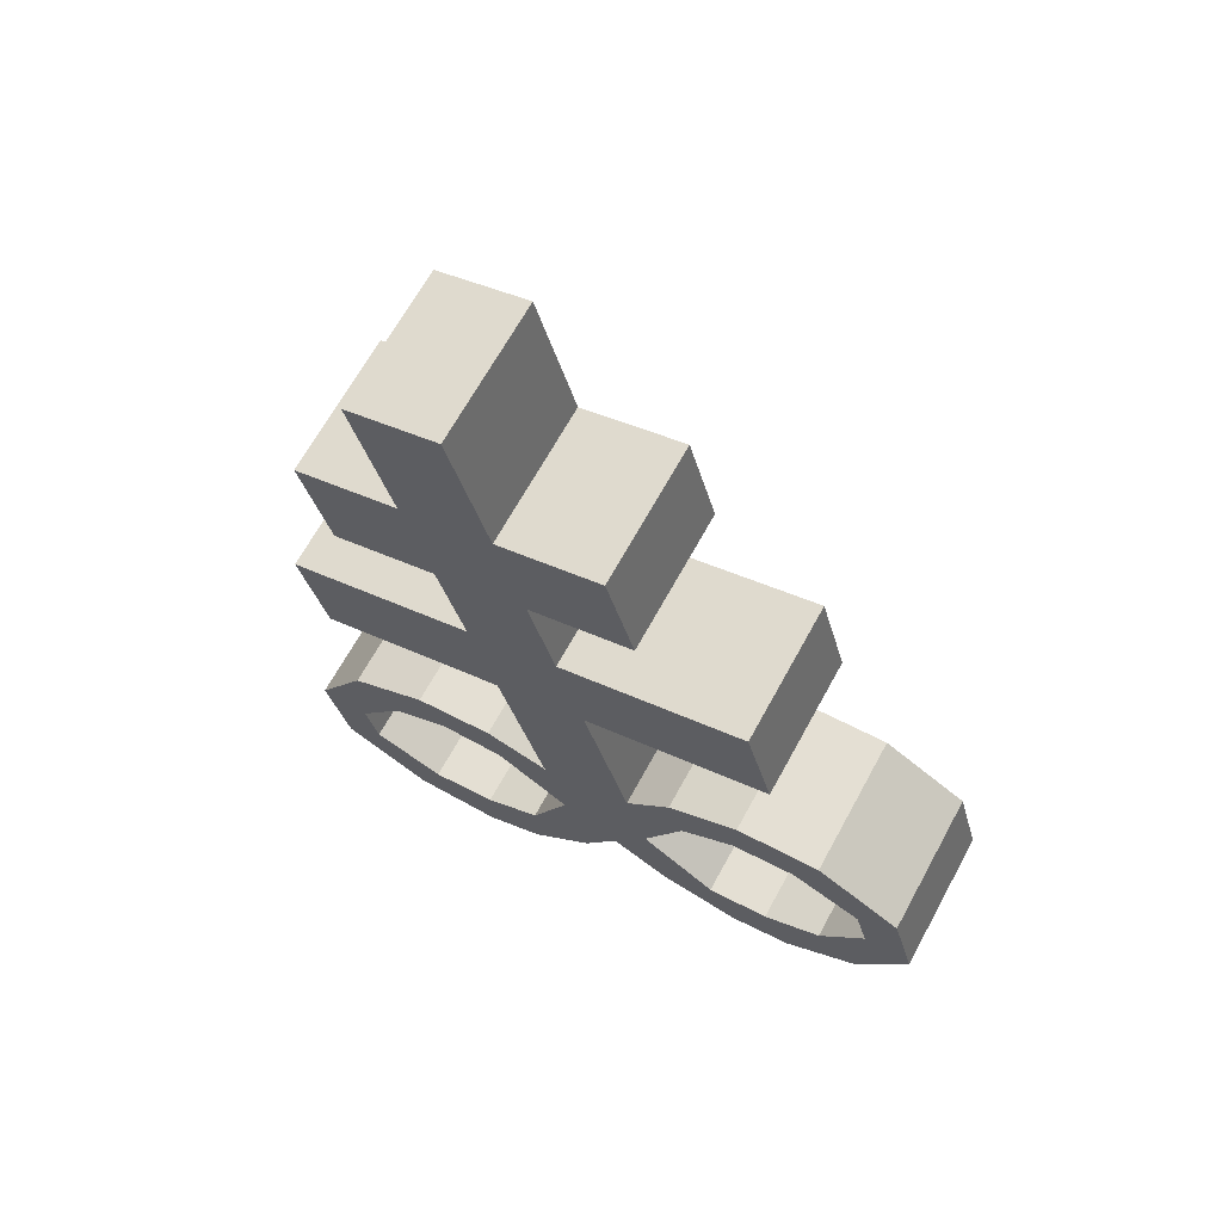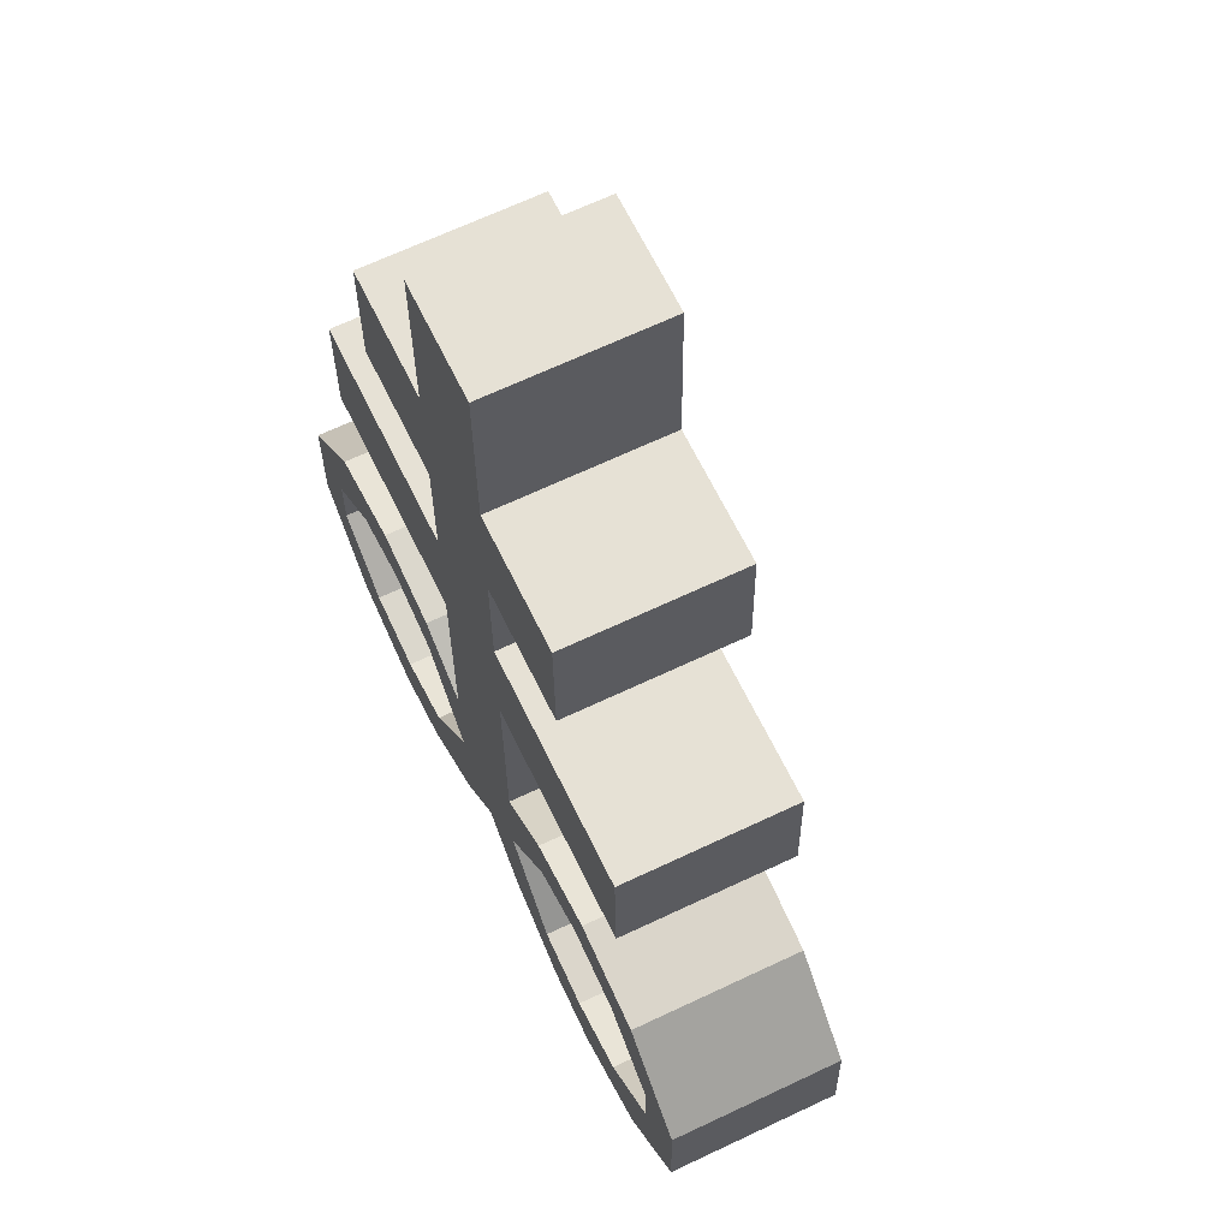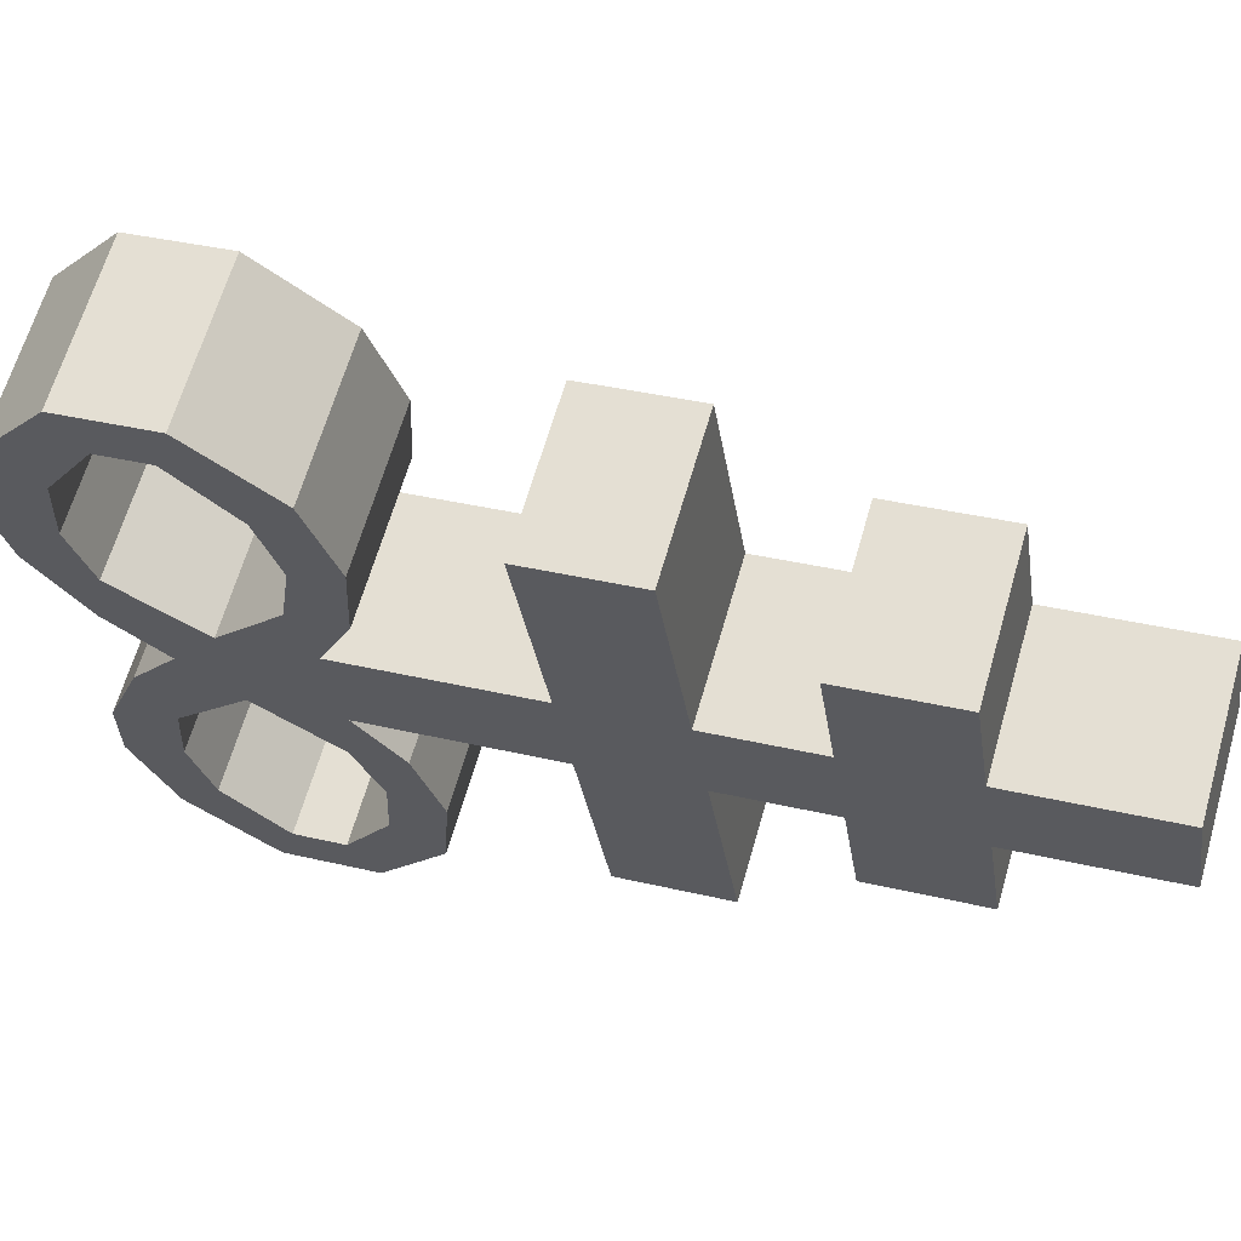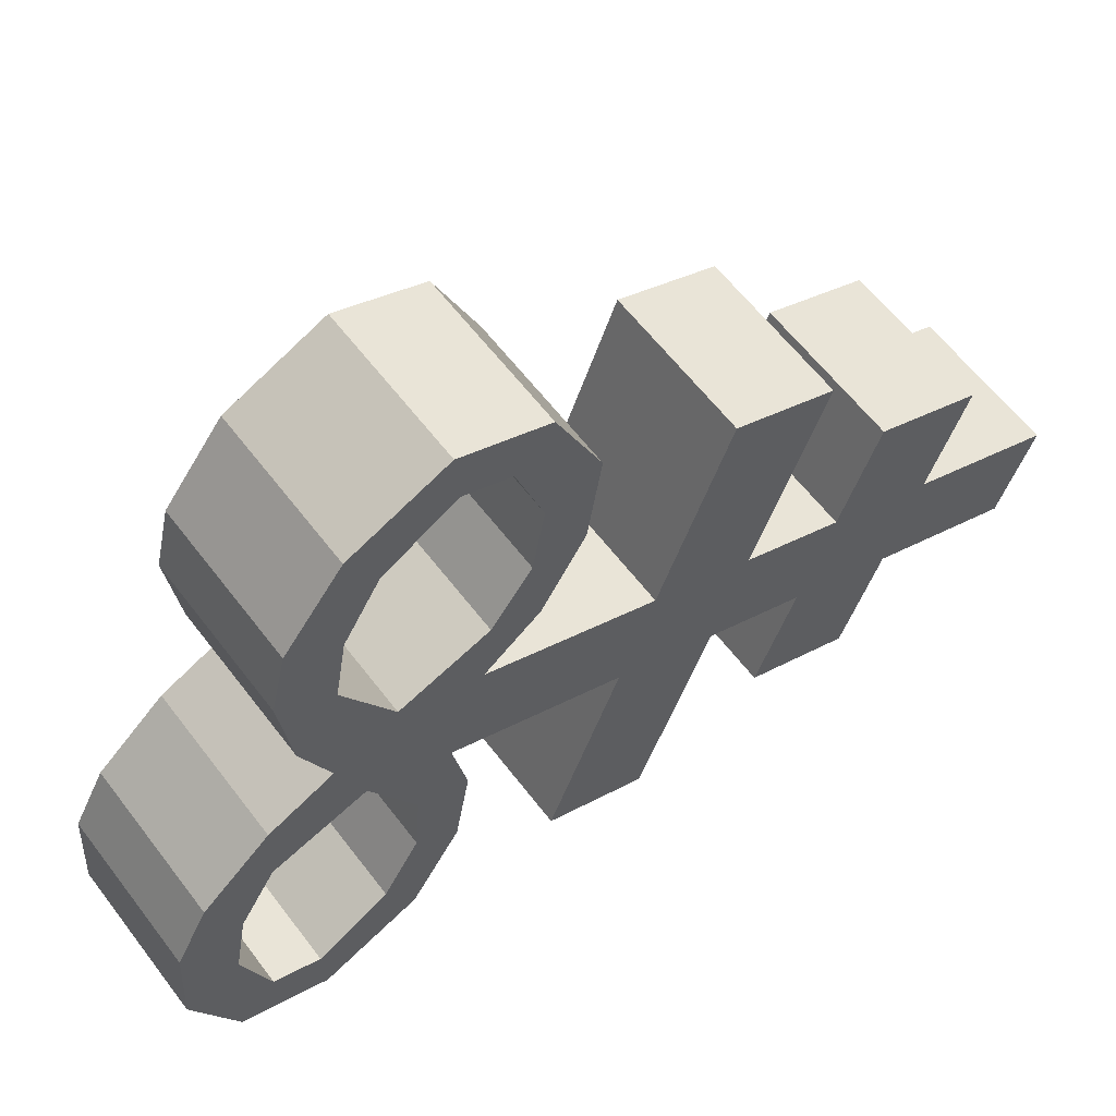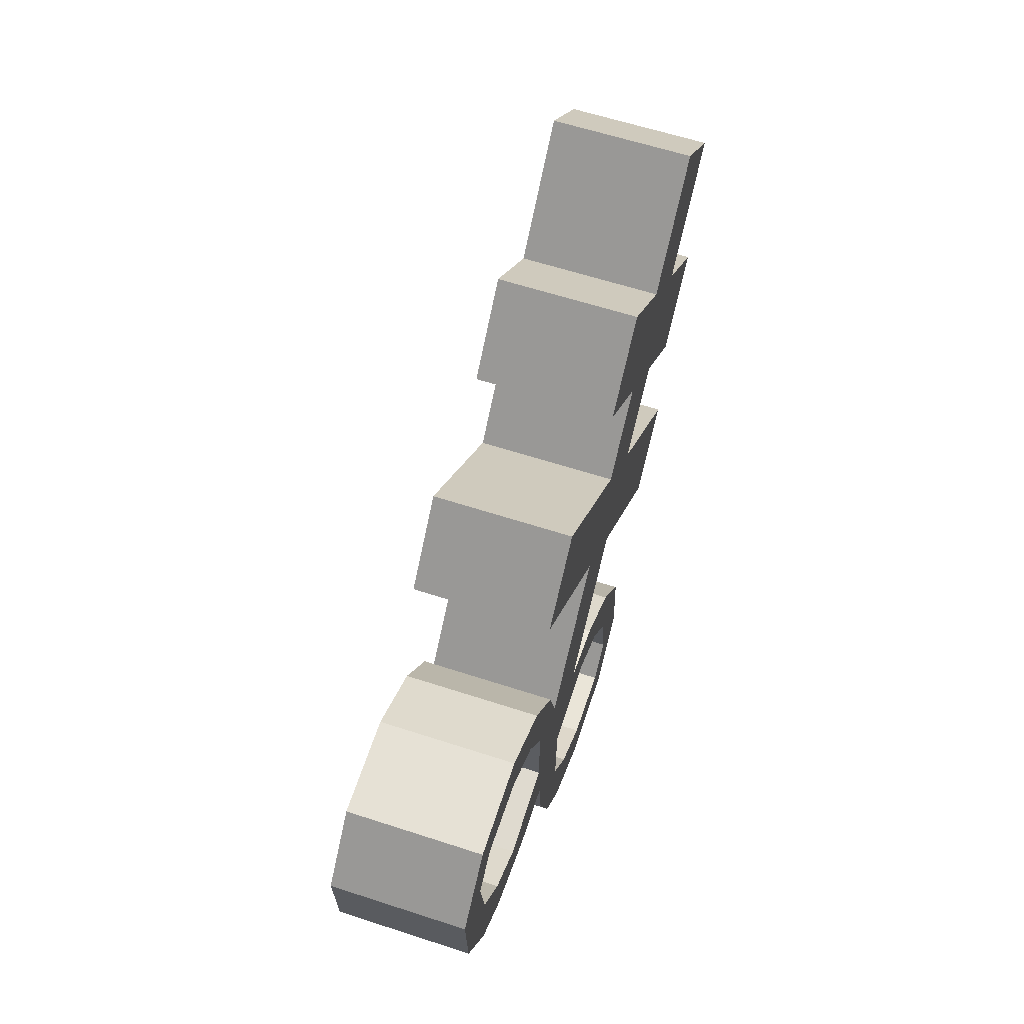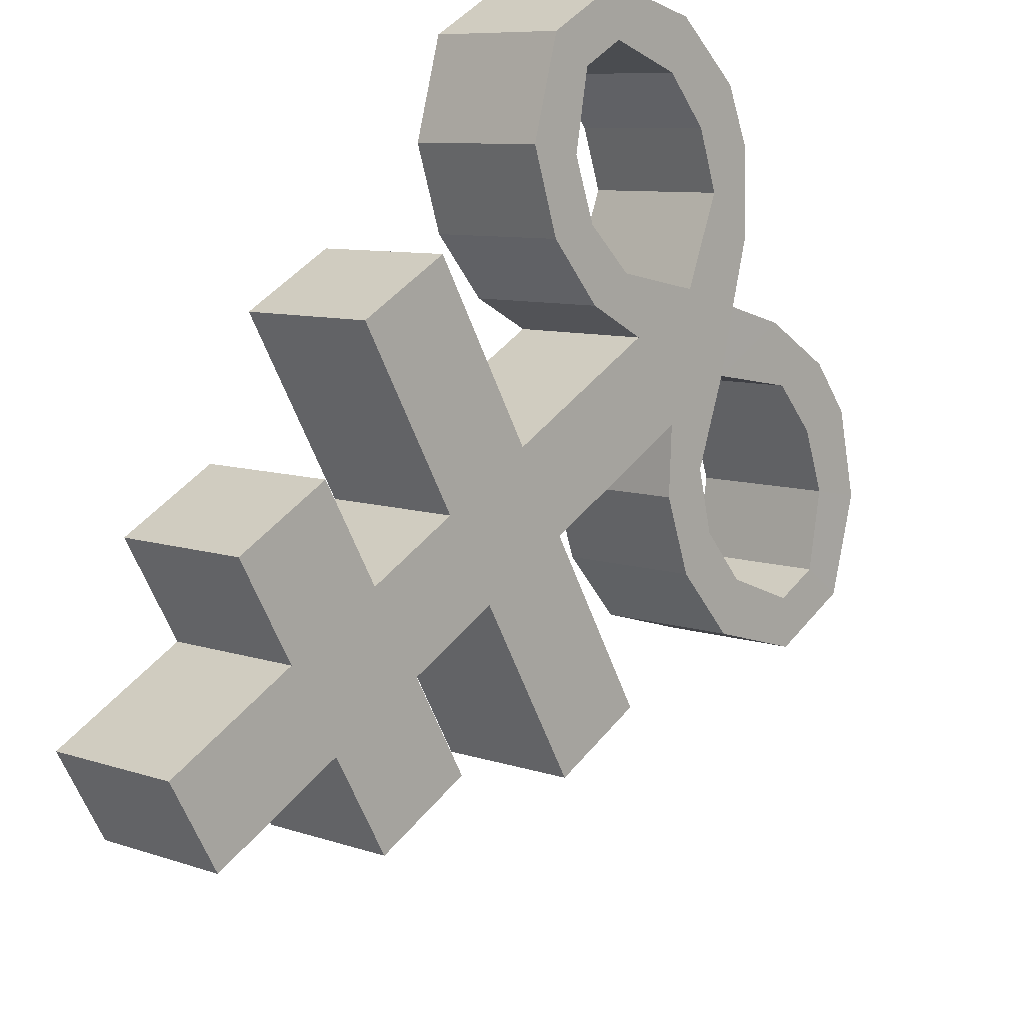
<metadata>
{"format":"obj","ext":"obj","renderer":"f3d","projection":"perspective","resolution":1024,"background":"white","views":[{"elev":50.4,"azim":146.1,"up":"+Y"},{"elev":-25.2,"azim":164.6,"up":"+Z"},{"elev":36.3,"azim":92.0,"up":"+Z"},{"elev":27.0,"azim":32.7,"up":"+Z"},{"elev":10.6,"azim":38.5,"up":"+Y"},{"elev":47.1,"azim":-158.9,"up":"+Z"}]}
</metadata>
<code>
o Brimstone_Cube.008
v 0.5425 8.537 0.04665
v 0.7626 9.311 0.05308
v 0.1443 8.649 0.2451
v 0.3644 9.423 0.2516
v 0.635 8.863 0.04936
v 0.2368 8.974 0.2479
v 0.4543 8.227 0.04408
v 0.05608 8.339 0.2426
v 0.3654 7.914 0.04147
v -0.03286 8.026 0.24
v 0.2132 7.379 0.03703
v -0.1851 7.49 0.2355
v 0.2876 8.605 0.557
v 0.6858 8.494 0.3585
v 0.38 8.931 0.5597
v 0.7783 8.819 0.3612
v 0.3143 8.26 0.8045
v 0.7125 8.149 0.606
v 0.2253 7.948 0.8019
v 0.6236 7.836 0.6034
v 0.1418 7.128 0.03495
v -0.07922 7.577 0.399
v 0.319 7.466 0.2005
v -0.1189 7.424 0.4054
v 0.2793 7.313 0.2069
v 0.03652 7.591 0.6233
v 0.4348 7.48 0.4249
v -0.02265 7.454 0.5818
v 0.3756 7.342 0.3833
v 0.1325 7.504 0.8647
v 0.5307 7.393 0.6662
v 0.05142 7.393 0.7649
v 0.4497 7.281 0.5664
v 0.164 7.26 1.065
v 0.5622 7.149 0.8668
v 0.087 7.217 0.9352
v 0.4852 7.105 0.7367
v -0.07643 6.943 0.7612
v 0.3218 6.832 0.5627
v -0.0667 6.804 0.8589
v 0.3315 6.692 0.6604
v -0.1709 6.933 0.5774
v 0.2274 6.821 0.379
v -0.2006 6.757 0.6164
v 0.1976 6.646 0.418
v -0.2414 6.994 0.4018
v 0.1569 6.882 0.2034
v -0.2744 6.807 0.4408
v 0.1239 6.695 0.2423
v -0.2565 7.239 0.2334
v 0.06164 6.846 0.0326
v -0.3366 6.957 0.2311
v 0.486 6.88 0.8645
v 0.08772 6.992 1.063
v 0.4439 6.96 0.7355
v 0.04568 7.071 0.934
v 0.416 8.575 -0.2287
v 0.6361 9.35 -0.2222
v 0.01777 8.687 -0.03018
v 0.2378 9.461 -0.02374
v 0.5085 8.901 -0.226
v 0.1103 9.012 -0.02746
v 0.3278 8.265 -0.2312
v -0.0704 8.377 -0.03275
v 0.2389 7.952 -0.2338
v -0.1594 8.064 -0.03535
v 0.08666 7.417 -0.2383
v -0.3116 7.529 -0.03979
v -0.1255 8.73 -0.342
v 0.2728 8.619 -0.5405
v -0.03298 9.056 -0.3393
v 0.3653 8.944 -0.5378
v -0.3286 8.455 -0.5947
v 0.06965 8.343 -0.7932
v -0.4176 8.142 -0.5973
v -0.01932 8.03 -0.7958
v 0.01524 7.166 -0.2404
v -0.3551 7.661 -0.2014
v 0.04314 7.549 -0.3999
v -0.4018 7.51 -0.2104
v -0.003607 7.398 -0.4089
v -0.4452 7.737 -0.4251
v -0.04695 7.625 -0.6236
v -0.4672 7.588 -0.3858
v -0.069 7.477 -0.5843
v -0.5714 7.717 -0.6673
v -0.1732 7.606 -0.8658
v -0.5617 7.578 -0.5696
v -0.1635 7.467 -0.768
v -0.7259 7.529 -0.8714
v -0.3276 7.418 -1.07
v -0.6838 7.45 -0.7424
v -0.2856 7.338 -0.9409
v -0.6895 7.129 -0.5733
v -0.2913 7.017 -0.7718
v -0.7706 7.017 -0.6731
v -0.3723 6.905 -0.8716
v -0.6155 7.067 -0.3902
v -0.2172 6.956 -0.5886
v -0.6823 6.903 -0.432
v -0.2841 6.791 -0.6305
v -0.5243 7.079 -0.214
v -0.1261 6.968 -0.4125
v -0.5944 6.903 -0.2559
v -0.1962 6.792 -0.4544
v -0.383 7.277 -0.04187
v -0.06487 6.884 -0.2427
v -0.4631 6.996 -0.04422
v -0.359 7.12 0.09462
v 0.03928 7.009 -0.1039
v -0.4039 7.15 -1.072
v -0.8021 7.261 -0.8736
v -0.3269 7.193 -0.9421
v -0.7251 7.305 -0.7436
f 5 2 4 6
f 62 6 4 60
f 59 64 8 3
f 2 58 60 4
f 1 3 8 7
f 59 3 6 62
f 9 10 12 11
f 7 63 57 1
f 64 66 10 8
f 110 77 67 11 21
f 14 16 15 13
f 18 17 19 20
f 6 3 13 15
f 5 6 15 16
f 8 10 19 17
f 1 5 16 14
f 7 8 17 18
f 9 7 18 20
f 10 9 20 19
f 3 1 14 13
f 50 109 52
f 12 50 24 22
f 40 41 53 54
f 24 25 29 28
f 25 23 27 29
f 21 11 23 25
f 11 12 22 23
f 50 21 25 24
f 29 27 31 33
f 23 22 26 27
f 22 24 28 26
f 28 29 33 32
f 27 26 30 31
f 26 28 32 30
f 46 48 44 42
f 33 31 35 37
f 32 33 37 36
f 31 30 34 35
f 30 32 36 34
f 41 39 55 53
f 38 40 54 56
f 39 38 56 55
f 42 44 40 38
f 43 42 38 39
f 49 47 43 45
f 45 43 39 41
f 44 45 41 40
f 51 21 47 49
f 21 50 46 47
f 52 51 49 48
f 48 49 45 44
f 66 68 12 10
f 11 67 65 9
f 9 65 63 7
f 1 57 61 5
f 5 61 58 2
f 110 51 52 109
f 50 52 48 46
f 47 46 42 43
f 36 37 55 56
f 34 36 56 54
f 35 34 54 53
f 37 35 53 55
f 110 21 51
f 107 110 109 108
f 61 62 60 58
f 57 63 64 59
f 65 67 68 66
f 70 69 71 72
f 74 76 75 73
f 62 71 69 59
f 61 72 71 62
f 64 73 75 66
f 57 70 72 61
f 63 74 73 64
f 65 76 74 63
f 66 75 76 65
f 59 69 70 57
f 106 108 109
f 68 78 80 106
f 96 112 111 97
f 80 84 85 81
f 81 85 83 79
f 77 81 79 67
f 67 79 78 68
f 106 80 81 77
f 85 89 87 83
f 79 83 82 78
f 78 82 84 80
f 84 88 89 85
f 83 87 86 82
f 82 86 88 84
f 102 98 100 104
f 89 93 91 87
f 88 92 93 89
f 87 91 90 86
f 86 90 92 88
f 97 111 113 95
f 94 114 112 96
f 95 113 114 94
f 98 94 96 100
f 99 95 94 98
f 105 101 99 103
f 101 97 95 99
f 100 96 97 101
f 107 105 103 77
f 77 103 102 106
f 108 104 105 107
f 104 100 101 105
f 106 102 104 108
f 103 99 98 102
f 92 114 113 93
f 90 112 114 92
f 91 111 112 90
f 93 113 111 91
f 110 107 77
f 68 106 109 50 12

</code>
